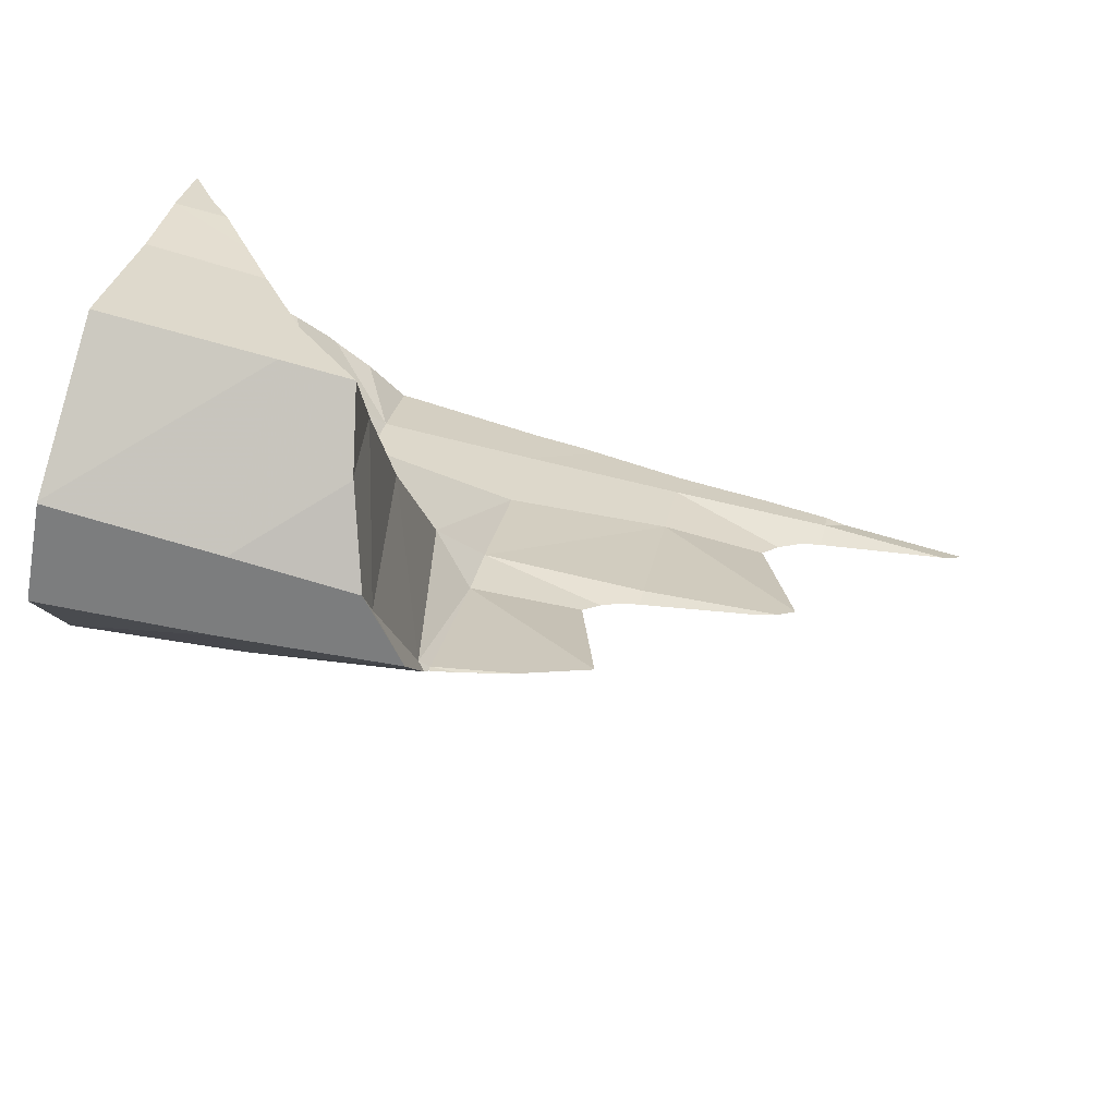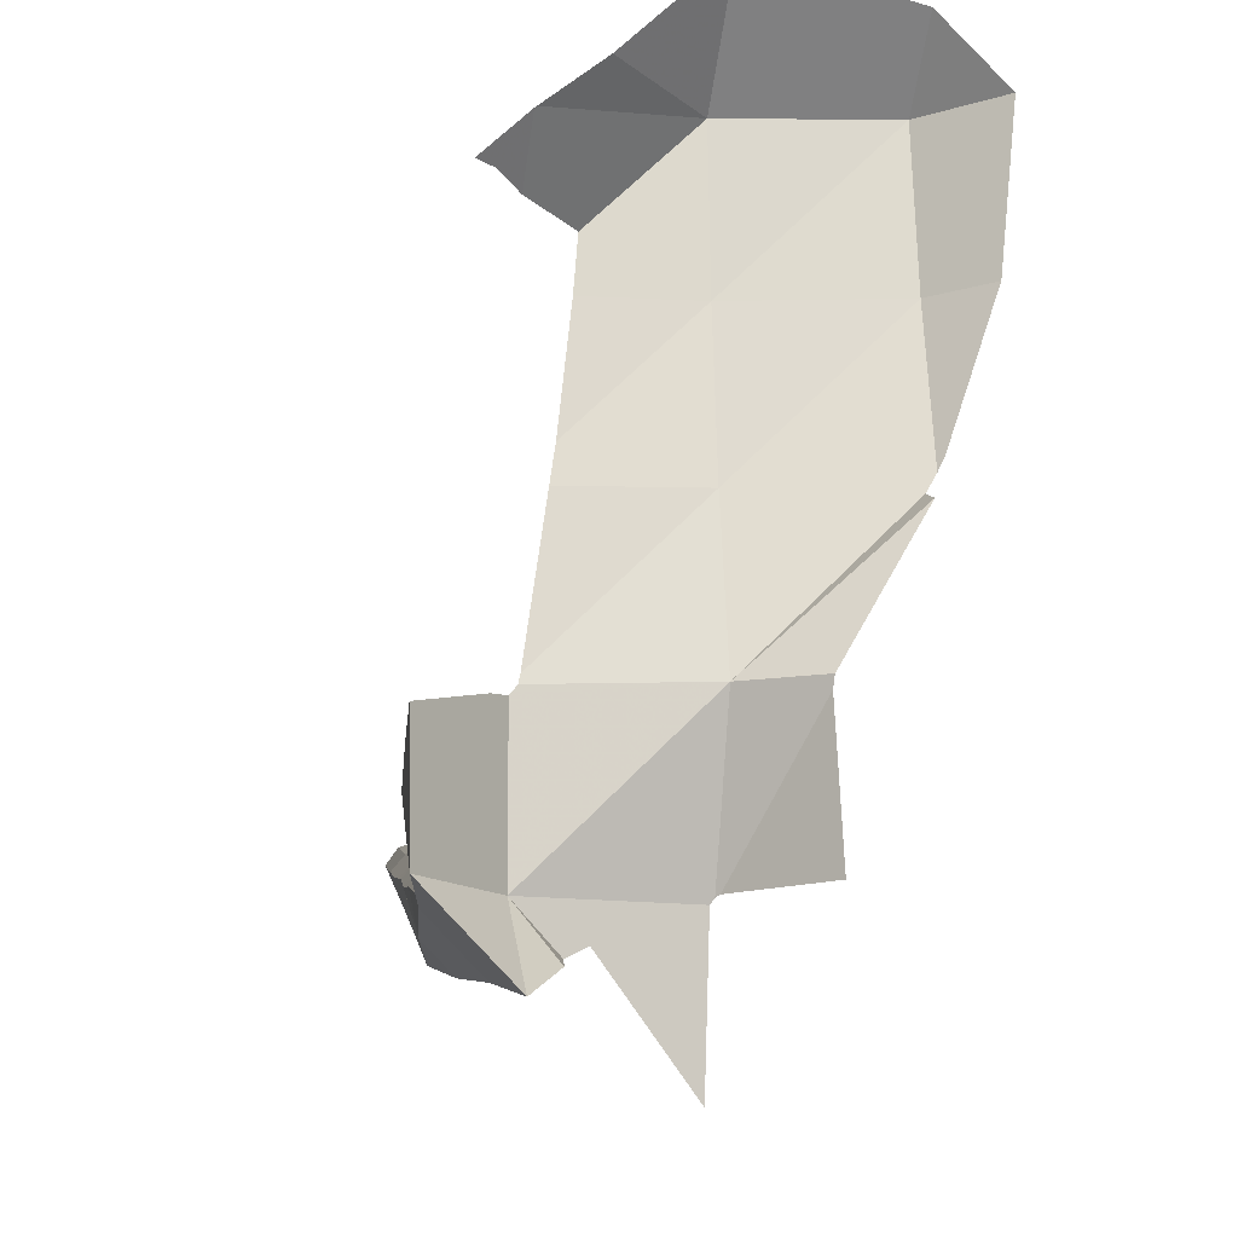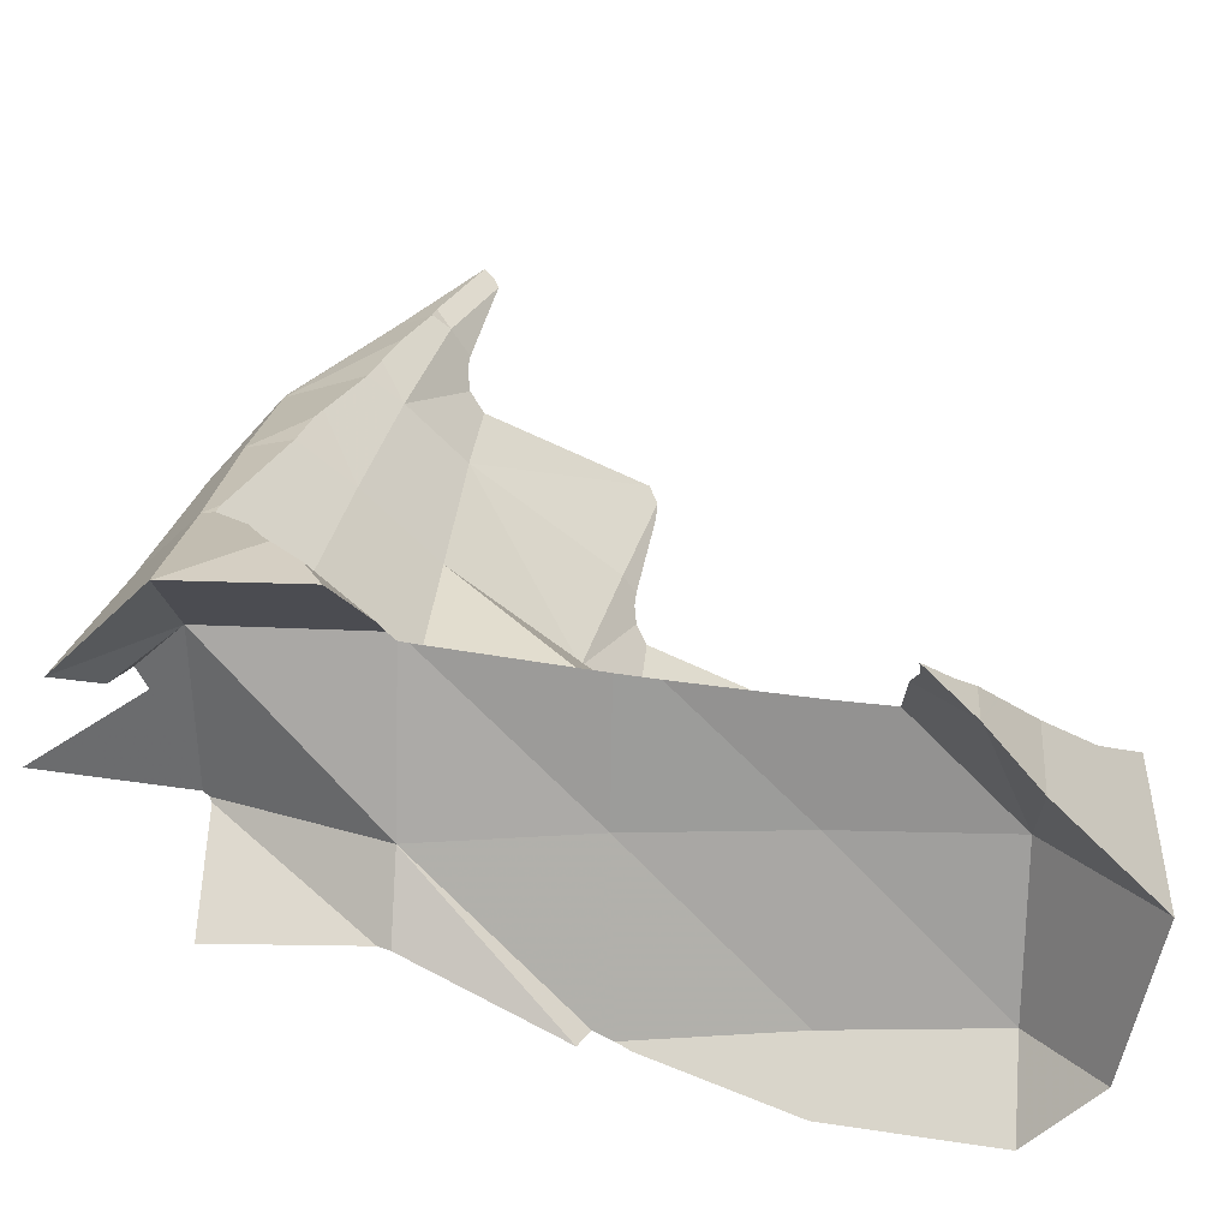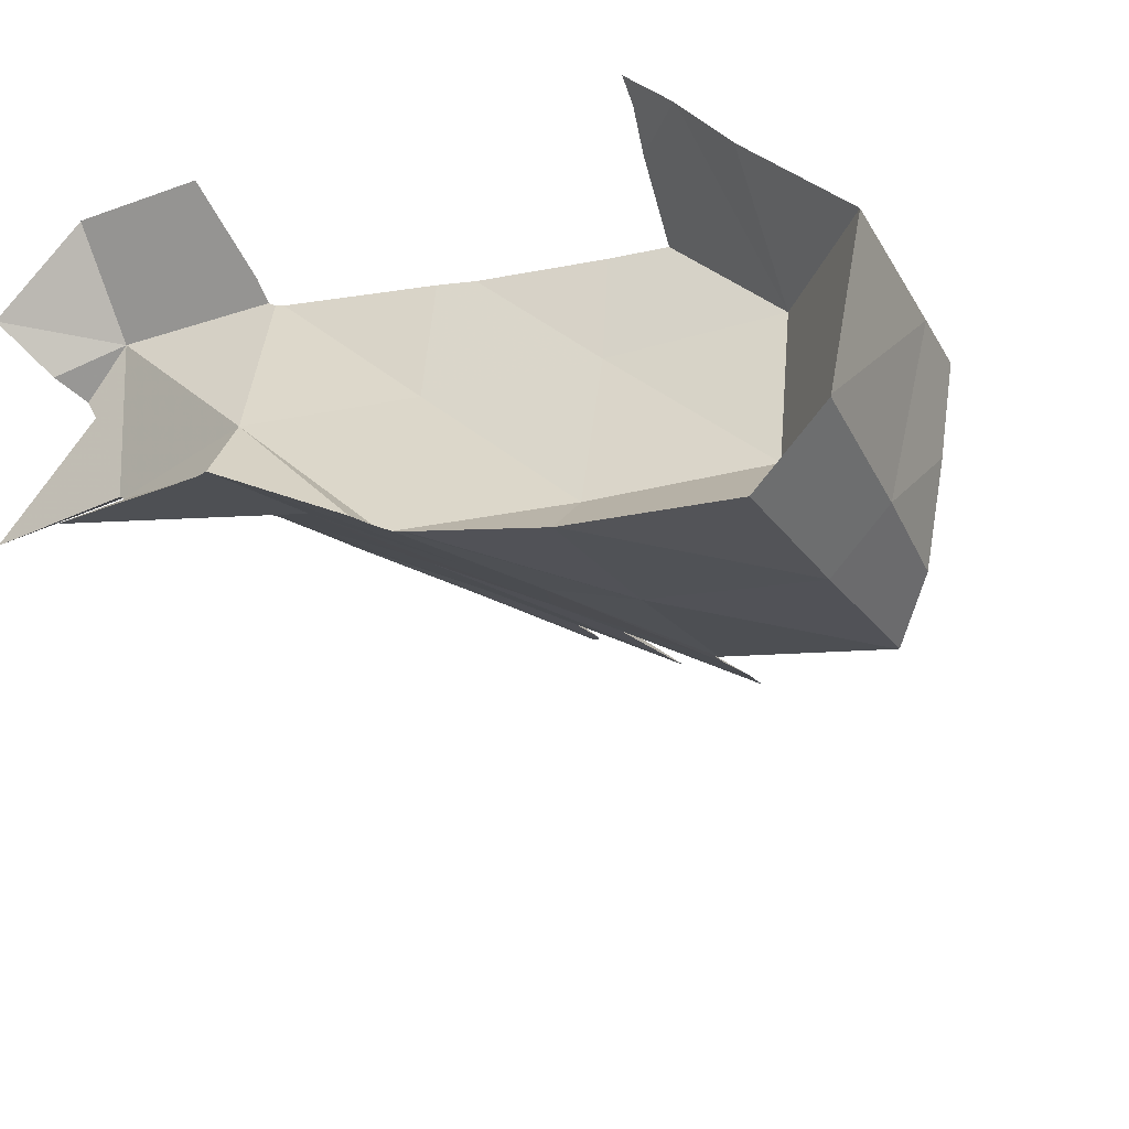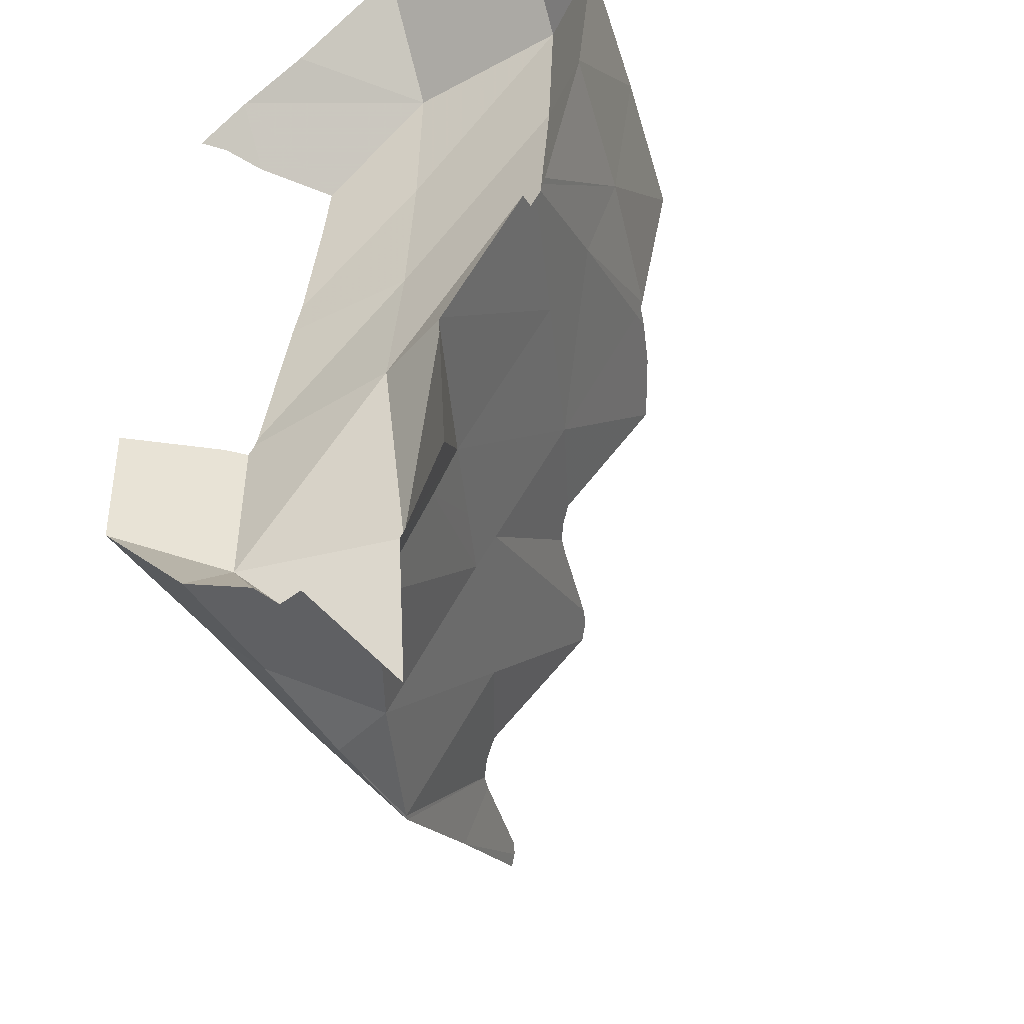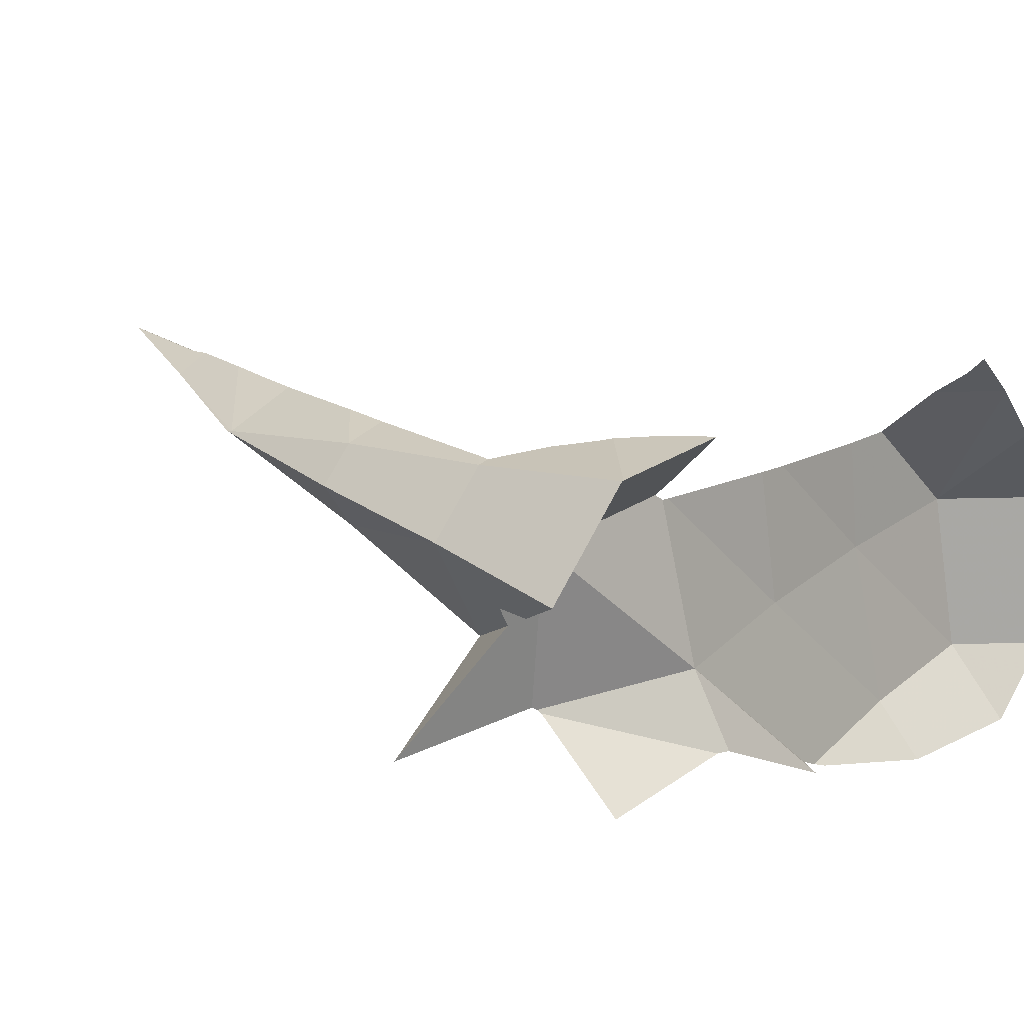
<metadata>
{"format":"obj","ext":"obj","renderer":"f3d","projection":"perspective","resolution":1024,"background":"white","views":[{"elev":75.3,"azim":15.1,"up":"+Z"},{"elev":-14.5,"azim":-102.2,"up":"+Z"},{"elev":29.6,"azim":-84.9,"up":"+Y"},{"elev":-30.3,"azim":-63.4,"up":"+Y"},{"elev":-43.6,"azim":-69.0,"up":"+Z"},{"elev":23.3,"azim":-137.6,"up":"+Y"}]}
</metadata>
<code>
v 16.01 28 34.68
v 16.01 28.28 34.4
v 16.01 28.01 34.67
v 16.01 28 34.68
v 16.01 28 34.68
v 16.01 28 34.68
v 16.01 27.99 34.69
v 16.01 27 35.62
v 16.01 27 35.62
v 16.01 27.62 35
v 16.01 26.98 35.62
v 16.01 28.54 31.77
v 16.01 28.53 31.02
v 16.01 28.53 31.02
v 16.01 28.53 31.01
v 16.01 28 30.47
v 16.01 28.52 31
v 16.01 28.53 31
v 16.01 26.01 35.42
v 16.01 25.59 35
v 16.01 26 35.42
v 16.01 25.58 35
v 16.01 25.59 34.96
v 16.01 25.69 34.01
v 16.02 25.69 34
v 16.02 26.56 32.02
v 16.02 26.06 32.88
v 16.02 26.57 32
v 16.04 26.57 31.93
v 16.05 26.53 31.05
v 16.1 28.19 34.49
v 16.12 28.16 34.41
v 16.13 25.96 33.13
v 16.14 25.98 33.09
v 16.15 26.03 33
v 16.15 26 33.05
v 16.15 26.04 32.98
v 16.15 26.06 32.94
v 16.16 28.12 34.56
v 16.17 28.11 34.56
v 16.24 28.53 31.64
v 16.28 27 32
v 16.31 28 34.67
v 16.32 28 34.37
v 16.32 26 34
v 16.35 27.77 30.66
v 16.42 27.88 34.77
v 16.43 26 35
v 16.44 27.86 34.79
v 16.45 28.1 31.93
v 16.45 28.51 31.45
v 16.46 27 33
v 16.51 28.49 31.41
v 16.51 27.79 34.84
v 16.52 28.03 31.94
v 16.54 28 31
v 16.54 27.96 32
v 16.55 27.95 32.05
v 16.55 28 31.95
v 16.58 27 34
v 16.58 27.85 32.7
v 16.59 26.98 31.05
v 16.6 27.72 30.72
v 16.6 27.81 33
v 16.6 27.6 30.79
v 16.6 26.99 31.04
v 16.61 27 31.03
v 16.62 27.02 31
v 16.62 27.77 33.23
v 16.63 27 35
v 16.63 27.73 33.55
v 16.65 27.68 34
v 16.67 27.65 34.35
v 16.69 27.6 35
v 16.74 27.02 30.07
v 16.75 28.43 31.29
v 16.81 27.48 35.12
v 16.87 27.42 35.18
v 17 25.66 35
v 17 25.8 34
v 17 26 33.46
v 17 26 35.34
v 17 26.26 33
v 17 26.85 32
v 17 27 31.68
v 17 27 35.59
v 17 27.29 35.3
v 17 27.29 35
v 17 27.33 31
v 17 27.34 34
v 17 27.4 33
v 17 27.5 32
v 17 28 30.66
v 17 28 31.5
v 17 28.34 31
v 17 28.35 31.07
v 17.08 28.35 31.08
v 17.16 27.17 35.41
v 17.23 27.13 35.46
v 17.41 27 35.58
v 17.44 27 35
v 17.52 26.54 35.46
v 17.52 27 34
v 17.53 26.53 35.45
v 17.54 27 32
v 17.62 28.29 31.19
v 17.71 27 33
v 17.71 26 35.27
v 17.74 26 35
v 17.79 25.93 35.19
v 17.93 26 34
v 17.98 25.95 34
v 17.98 25.94 34.06
v 17.99 25.76 35
v 17.99 25.76 34.99
v 17.99 25.95 33.99
v 18 25.97 33.97
v 18 26 33.9
v 18 26 33.93
v 18 26.53 33
v 18 26.71 33
v 18 27 32.21
v 18 27 32.71
v 18 27.13 32
v 18 27.57 32
v 18 27.7 31
v 18 28 30.8
v 18 28 31.57
v 18 28.2 31
v 18 28.26 31.26
v 18.16 26 33.97
v 18.31 28.24 31.31
v 18.42 28.22 31.33
v 18.48 26.08 33.97
v 18.54 26.1 33.95
v 18.68 26.75 33
v 18.78 26.82 32.93
v 18.88 26.23 33.88
v 18.89 26.87 32.92
v 19 26.89 32.92
v 19 27 32.66
v 19 27 32.84
v 19 27.4 32
v 19 27.66 32
v 19 27.99 31
v 19 28 30.99
v 19 28 31.66
v 19 28.01 31
v 19 28.16 31.46
v 19.04 28 31
v 19.23 28.14 31.5
v 19.57 28.12 31.57
v 19.65 27.65 32
v 19.69 27 32.97
v 19.74 27.74 31.91
v 19.82 27.03 32.97
v 19.85 27.06 32.95
v 19.88 27.81 31.88
v 19.88 27.81 31.88
v 19.92 27.09 32.92
v 20 27.83 31.88
v 20 28 31.45
v 20 28 31.77
v 20 28.08 31.67
v 20.13 28.06 31.68
v 20.77 27.94 31.95
v 20.84 27.96 31.91
v 20.89 28 31.85
f 1 4 32
f 1 40 4
f 1 5 43
f 1 44 5
f 1 32 44
f 1 43 40
f 31 2 3
f 3 2 32
f 32 2 31
f 3 32 4
f 4 40 3
f 39 31 3
f 40 39 3
f 5 44 6
f 6 54 5
f 43 5 47
f 47 5 49
f 5 54 49
f 6 7 54
f 6 73 7
f 44 73 6
f 7 10 54
f 70 10 7
f 73 70 7
f 8 9 70
f 8 86 9
f 11 8 70
f 86 8 11
f 9 10 70
f 74 10 9
f 77 74 9
f 78 77 9
f 86 78 9
f 10 74 54
f 19 11 48
f 86 11 19
f 11 70 48
f 13 12 41
f 13 50 12
f 41 12 50
f 51 14 13
f 13 14 55
f 51 13 41
f 13 55 50
f 15 18 14
f 15 14 51
f 14 18 56
f 14 56 55
f 53 18 15
f 53 15 51
f 56 17 16
f 93 16 17
f 56 16 46
f 46 16 93
f 18 17 56
f 18 95 17
f 95 93 17
f 76 18 53
f 95 18 76
f 19 48 21
f 21 82 19
f 82 86 19
f 20 21 48
f 21 20 82
f 20 48 22
f 20 22 79
f 20 79 82
f 48 23 22
f 23 79 22
f 23 45 24
f 24 79 23
f 45 23 48
f 45 25 24
f 25 80 24
f 80 79 24
f 33 25 45
f 33 80 25
f 38 27 26
f 27 42 26
f 42 28 26
f 26 28 84
f 38 26 83
f 26 84 83
f 38 42 27
f 42 29 28
f 29 84 28
f 62 30 29
f 30 84 29
f 62 29 42
f 62 84 30
f 39 32 31
f 44 32 39
f 34 33 45
f 34 80 33
f 36 34 45
f 34 36 81
f 34 81 80
f 36 52 35
f 35 83 36
f 52 37 35
f 37 83 35
f 45 52 36
f 36 83 81
f 52 38 37
f 37 38 83
f 52 42 38
f 40 44 39
f 44 40 43
f 41 50 51
f 52 58 42
f 59 56 42
f 42 56 67
f 42 58 57
f 57 59 42
f 66 62 42
f 67 66 42
f 43 73 44
f 47 73 43
f 48 60 45
f 60 52 45
f 63 56 46
f 63 46 93
f 47 49 73
f 70 60 48
f 49 54 90
f 49 90 73
f 53 51 50
f 53 50 94
f 50 55 94
f 61 58 52
f 60 69 52
f 64 61 52
f 69 64 52
f 76 53 94
f 54 74 90
f 55 56 59
f 55 59 94
f 65 56 63
f 68 56 65
f 67 56 68
f 58 92 57
f 57 92 59
f 61 92 58
f 59 92 94
f 71 69 60
f 60 70 73
f 72 71 60
f 60 73 72
f 64 91 61
f 61 91 92
f 66 84 62
f 93 65 63
f 69 91 64
f 68 65 75
f 89 75 65
f 89 65 93
f 66 67 85
f 66 85 84
f 68 89 67
f 67 89 85
f 89 68 75
f 71 91 69
f 72 90 71
f 71 90 91
f 73 90 72
f 77 88 74
f 74 88 90
f 96 76 94
f 95 76 96
f 78 88 77
f 86 87 78
f 78 87 88
f 80 115 79
f 82 79 108
f 108 79 110
f 79 114 110
f 79 115 114
f 80 81 112
f 112 113 80
f 113 115 80
f 120 81 83
f 112 81 116
f 81 118 116
f 118 81 120
f 102 86 82
f 104 102 82
f 108 104 82
f 84 120 83
f 84 85 105
f 105 120 84
f 85 89 124
f 85 124 105
f 98 87 86
f 99 98 86
f 100 99 86
f 100 86 102
f 98 88 87
f 101 90 88
f 101 88 98
f 89 93 126
f 89 126 124
f 103 91 90
f 103 90 101
f 125 92 91
f 107 91 103
f 125 91 107
f 125 94 92
f 127 93 95
f 93 127 126
f 96 94 97
f 97 94 106
f 106 94 128
f 125 128 94
f 95 96 97
f 106 95 97
f 129 95 106
f 129 127 95
f 101 98 99
f 101 99 100
f 101 100 102
f 101 102 104
f 103 101 109
f 109 101 104
f 103 111 107
f 103 109 111
f 109 104 108
f 105 122 120
f 105 124 122
f 130 106 128
f 129 106 130
f 107 111 121
f 107 121 123
f 123 125 107
f 108 110 109
f 109 110 114
f 109 113 111
f 109 115 113
f 109 114 115
f 111 113 112
f 111 112 119
f 111 119 121
f 112 116 119
f 116 118 117
f 116 117 119
f 117 118 131
f 131 119 117
f 118 120 135
f 118 134 131
f 118 135 134
f 134 121 119
f 131 134 119
f 120 122 136
f 135 120 138
f 120 136 138
f 136 123 121
f 134 135 121
f 135 138 121
f 138 136 121
f 143 122 124
f 136 122 137
f 137 122 139
f 122 141 139
f 141 122 143
f 125 123 144
f 137 123 136
f 137 142 123
f 144 123 142
f 126 143 124
f 144 128 125
f 126 127 145
f 145 143 126
f 146 127 129
f 127 146 145
f 130 128 132
f 132 128 133
f 133 128 147
f 144 147 128
f 129 130 132
f 133 129 132
f 148 129 133
f 148 146 129
f 149 133 147
f 148 133 149
f 137 139 142
f 139 141 140
f 140 142 139
f 140 141 154
f 154 142 140
f 141 143 157
f 141 157 154
f 160 144 142
f 154 156 142
f 156 157 142
f 157 160 142
f 145 155 143
f 143 155 153
f 143 153 160
f 157 143 160
f 153 147 144
f 160 153 144
f 145 146 150
f 150 158 145
f 145 158 155
f 150 146 148
f 149 147 151
f 152 151 147
f 152 147 163
f 155 147 153
f 155 163 147
f 151 148 149
f 162 150 148
f 152 148 151
f 162 148 152
f 150 159 158
f 150 162 159
f 164 162 152
f 164 152 163
f 154 157 156
f 155 158 163
f 159 163 158
f 159 162 161
f 161 163 159
f 161 162 166
f 166 163 161
f 165 162 164
f 168 162 165
f 166 162 167
f 162 168 167
f 164 163 165
f 165 163 168
f 166 168 163
f 166 167 168

</code>
